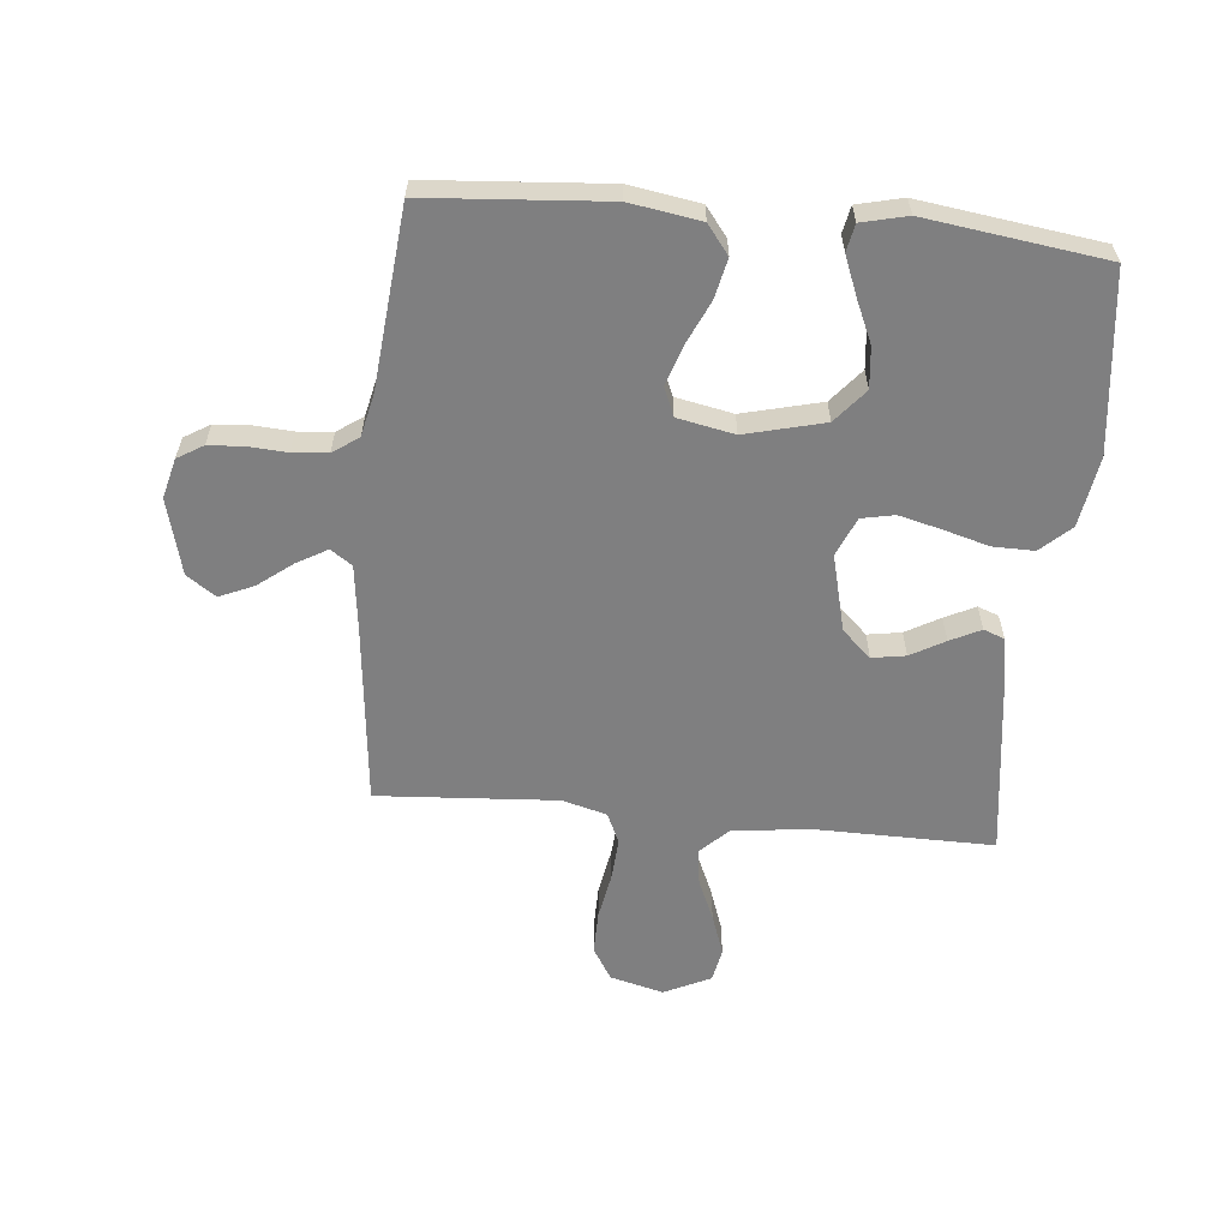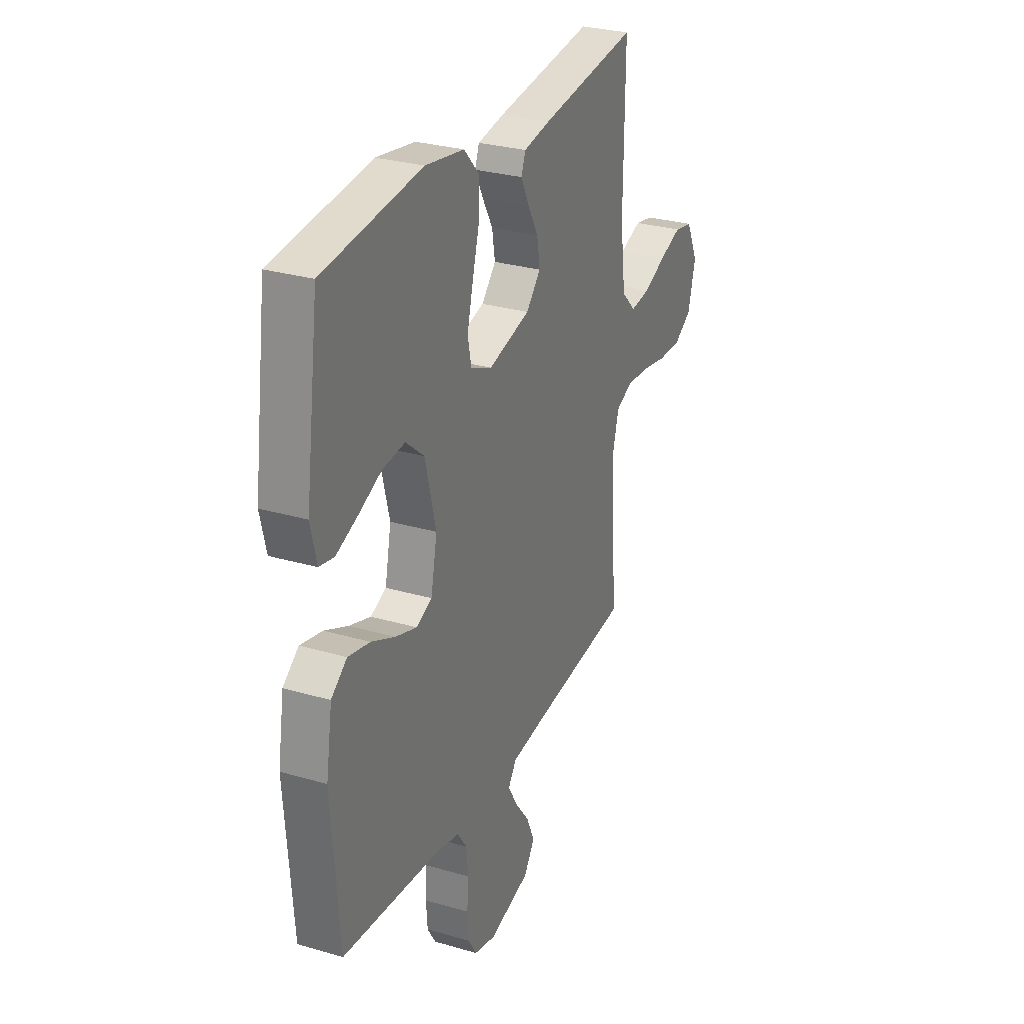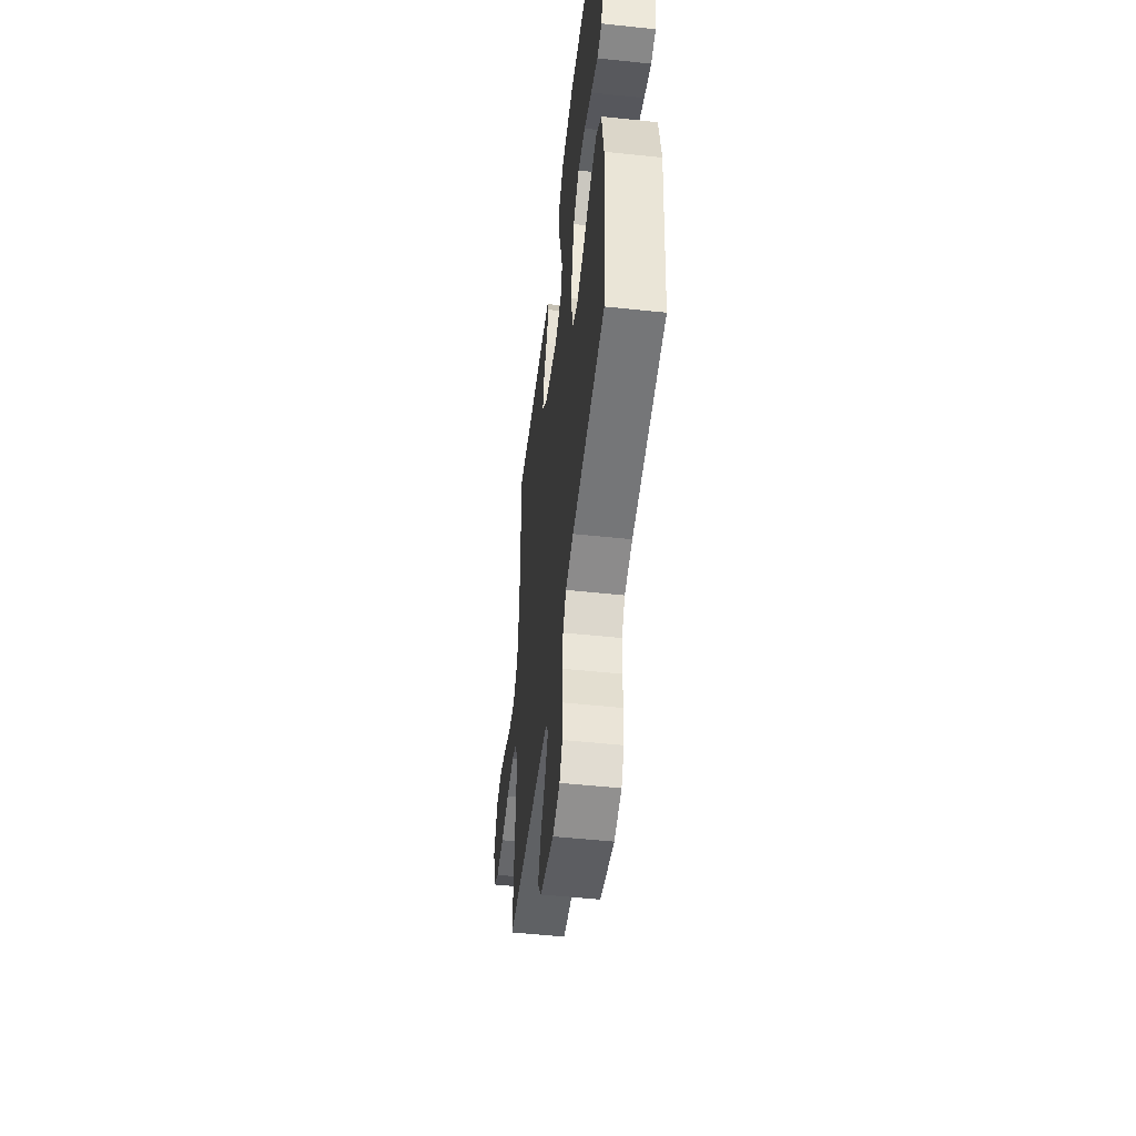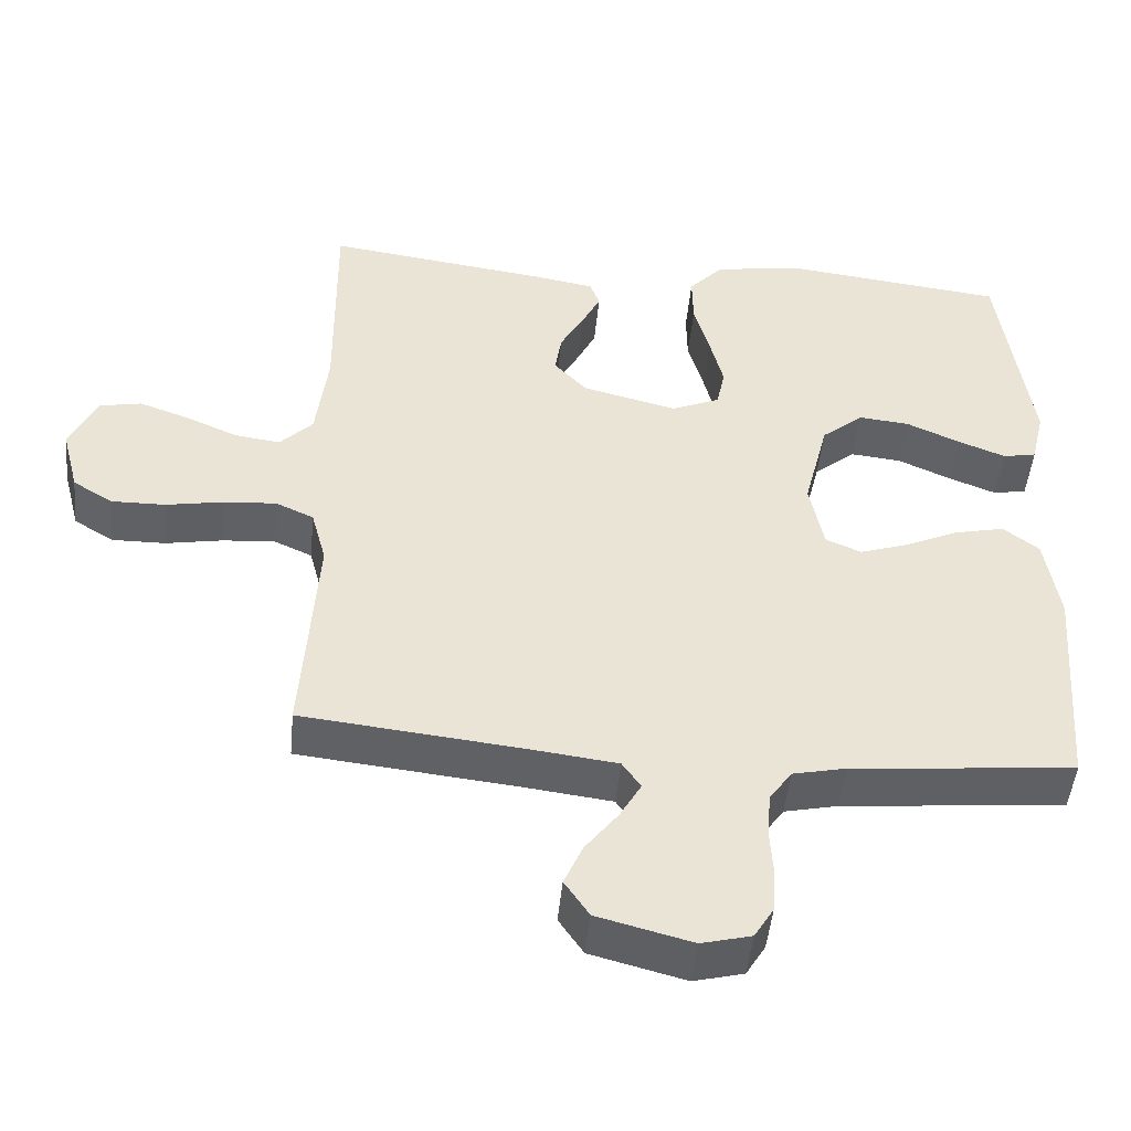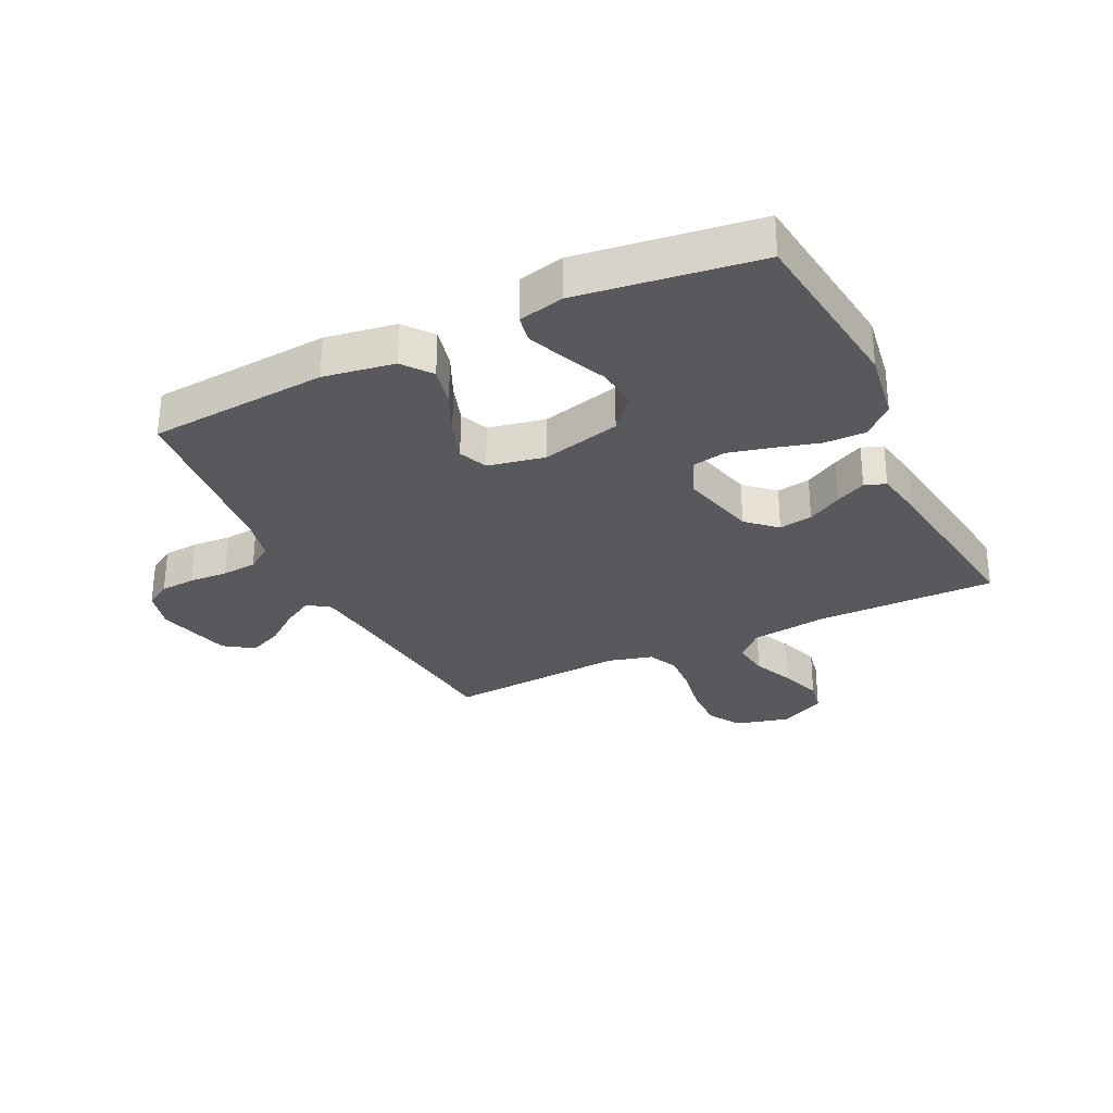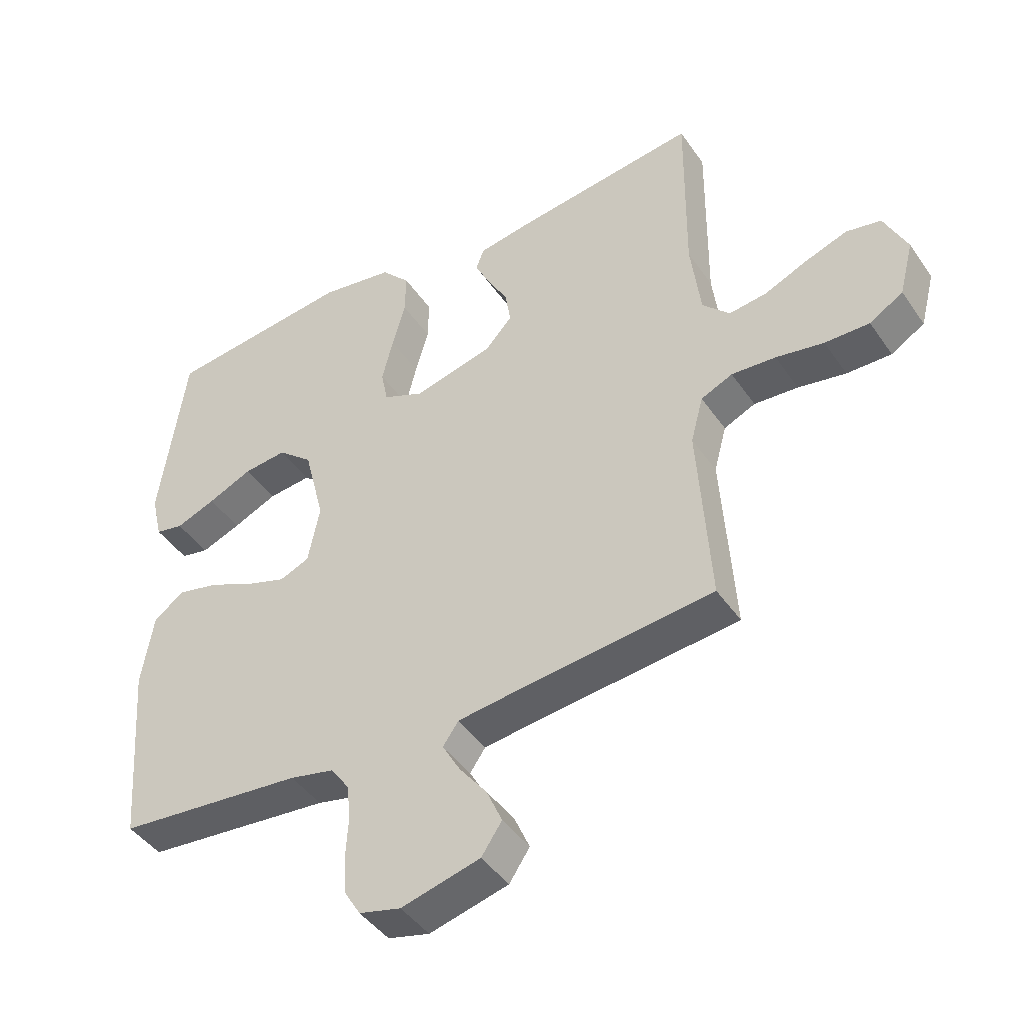
<metadata>
{"format":"obj","ext":"obj","renderer":"f3d","projection":"perspective","resolution":1024,"background":"white","views":[{"elev":-59.8,"azim":-95.5,"up":"+Y"},{"elev":28.8,"azim":-66.4,"up":"+Z"},{"elev":-51.4,"azim":-96.6,"up":"+Z"},{"elev":-47.7,"azim":174.5,"up":"+Z"},{"elev":-29.8,"azim":-64.1,"up":"+Y"},{"elev":-43.9,"azim":32.1,"up":"+Z"}]}
</metadata>
<code>
v 0.5 0.07 -0.5
v 0.2 0.07 -0.532
v 0.087 0.07 -0.546
v 0.062 0.07 -0.582
v 0.091 0.07 -0.633
v 0.135 0.07 -0.69
v 0.16 0.07 -0.747
v 0.127 0.07 -0.796
v 0 0.07 -0.829
v -0.067 0.07 -0.812
v -0.093 0.07 -0.769
v -0.097 0.07 -0.71
v -0.093 0.07 -0.646
v -0.098 0.07 -0.587
v -0.128 0.07 -0.544
v -0.2 0.07 -0.528
v -0.5 0.07 -0.5
v -0.523 0.07 -0.2
v -0.504 0.07 -0.082
v -0.456 0.07 -0.045
v -0.389 0.07 -0.06
v -0.317 0.07 -0.093
v -0.251 0.07 -0.115
v -0.203 0.07 -0.095
v -0.184 0.07 0
v -0.217 0.07 0.132
v -0.273 0.07 0.179
v -0.342 0.07 0.172
v -0.414 0.07 0.14
v -0.478 0.07 0.115
v -0.523 0.07 0.124
v -0.541 0.07 0.2
v -0.5 0.07 0.5
v -0.2 0.07 0.535
v -0.082 0.07 0.516
v -0.036 0.07 0.466
v -0.037 0.07 0.397
v -0.058 0.07 0.322
v -0.076 0.07 0.25
v -0.065 0.07 0.195
v 0 0.07 0.167
v 0.128 0.07 0.199
v 0.172 0.07 0.247
v 0.163 0.07 0.303
v 0.131 0.07 0.36
v 0.106 0.07 0.411
v 0.119 0.07 0.446
v 0.2 0.07 0.46
v 0.5 0.07 0.5
v 0.497 0.07 0.2
v 0.513 0.07 0.072
v 0.557 0.07 0.027
v 0.618 0.07 0.035
v 0.687 0.07 0.065
v 0.755 0.07 0.089
v 0.811 0.07 0.078
v 0.848 0.07 0
v 0.825 0.07 -0.089
v 0.771 0.07 -0.122
v 0.699 0.07 -0.121
v 0.622 0.07 -0.107
v 0.551 0.07 -0.102
v 0.5 0.07 -0.125
v 0.48 0.07 -0.2
v 0.5 0 -0.5
v 0.2 0 -0.532
v 0.087 0 -0.546
v 0.062 0 -0.582
v 0.091 0 -0.633
v 0.135 0 -0.69
v 0.16 0 -0.747
v 0.127 0 -0.796
v 0 0 -0.829
v -0.067 0 -0.812
v -0.093 0 -0.769
v -0.097 0 -0.71
v -0.093 0 -0.646
v -0.098 0 -0.587
v -0.128 0 -0.544
v -0.2 0 -0.528
v -0.5 0 -0.5
v -0.523 0 -0.2
v -0.504 0 -0.082
v -0.456 0 -0.045
v -0.389 0 -0.06
v -0.317 0 -0.093
v -0.251 0 -0.115
v -0.203 0 -0.095
v -0.184 0 0
v -0.217 0 0.132
v -0.273 0 0.179
v -0.342 0 0.172
v -0.414 0 0.14
v -0.478 0 0.115
v -0.523 0 0.124
v -0.541 0 0.2
v -0.5 0 0.5
v -0.2 0 0.535
v -0.082 0 0.516
v -0.036 0 0.466
v -0.037 0 0.397
v -0.058 0 0.322
v -0.076 0 0.25
v -0.065 0 0.195
v 0 0 0.167
v 0.128 0 0.199
v 0.172 0 0.247
v 0.163 0 0.303
v 0.131 0 0.36
v 0.106 0 0.411
v 0.119 0 0.446
v 0.2 0 0.46
v 0.5 0 0.5
v 0.497 0 0.2
v 0.513 0 0.072
v 0.557 0 0.027
v 0.618 0 0.035
v 0.687 0 0.065
v 0.755 0 0.089
v 0.811 0 0.078
v 0.848 0 0
v 0.825 0 -0.089
v 0.771 0 -0.122
v 0.699 0 -0.121
v 0.622 0 -0.107
v 0.551 0 -0.102
v 0.5 0 -0.125
v 0.48 0 -0.2
f 59 60 61
f 58 59 61
f 57 58 61
f 56 57 61
f 55 56 61
f 54 55 61
f 53 54 61
f 52 53 61 62
f 51 52 62 63
f 48 49 50
f 47 48 50
f 46 47 50
f 45 46 50
f 44 45 50
f 51 63 64
f 50 51 64
f 44 50 64
f 43 44 64
f 36 37 38
f 35 36 38
f 34 35 38
f 33 34 38
f 32 33 38
f 31 32 38
f 30 31 38
f 29 30 38
f 28 29 38
f 27 28 38 39
f 26 27 39 40
f 20 21 22
f 19 20 22
f 18 19 22
f 17 18 22
f 16 17 22
f 15 16 22 23
f 14 15 23 24
f 11 12 13
f 10 11 13
f 9 10 13
f 8 9 13
f 7 8 13
f 6 7 13
f 5 6 13
f 4 5 13 14
f 14 24 25
f 4 14 25
f 3 4 25
f 64 1 2
f 43 64 2
f 42 43 2
f 26 40 41
f 25 26 41
f 25 41 42
f 3 25 42
f 2 3 42
f 125 124 123
f 125 123 122
f 125 122 121
f 125 121 120
f 125 120 119
f 125 119 118
f 125 118 117
f 126 125 117 116
f 127 126 116 115
f 114 113 112
f 114 112 111
f 114 111 110
f 114 110 109
f 114 109 108
f 128 127 115
f 128 115 114
f 128 114 108
f 128 108 107
f 102 101 100
f 102 100 99
f 102 99 98
f 102 98 97
f 102 97 96
f 102 96 95
f 102 95 94
f 102 94 93
f 102 93 92
f 103 102 92 91
f 104 103 91 90
f 86 85 84
f 86 84 83
f 86 83 82
f 86 82 81
f 86 81 80
f 87 86 80 79
f 88 87 79 78
f 77 76 75
f 77 75 74
f 77 74 73
f 77 73 72
f 77 72 71
f 77 71 70
f 77 70 69
f 78 77 69 68
f 89 88 78
f 89 78 68
f 89 68 67
f 66 65 128
f 66 128 107
f 66 107 106
f 105 104 90
f 105 90 89
f 106 105 89
f 106 89 67
f 106 67 66
f 1 65 66 2
f 2 66 67 3
f 3 67 68 4
f 4 68 69 5
f 5 69 70 6
f 6 70 71 7
f 7 71 72 8
f 8 72 73 9
f 9 73 74 10
f 10 74 75 11
f 11 75 76 12
f 12 76 77 13
f 13 77 78 14
f 14 78 79 15
f 15 79 80 16
f 16 80 81 17
f 17 81 82 18
f 18 82 83 19
f 19 83 84 20
f 20 84 85 21
f 21 85 86 22
f 22 86 87 23
f 23 87 88 24
f 24 88 89 25
f 25 89 90 26
f 26 90 91 27
f 27 91 92 28
f 28 92 93 29
f 29 93 94 30
f 30 94 95 31
f 31 95 96 32
f 32 96 97 33
f 33 97 98 34
f 34 98 99 35
f 35 99 100 36
f 36 100 101 37
f 37 101 102 38
f 38 102 103 39
f 39 103 104 40
f 40 104 105 41
f 41 105 106 42
f 42 106 107 43
f 43 107 108 44
f 44 108 109 45
f 45 109 110 46
f 46 110 111 47
f 47 111 112 48
f 48 112 113 49
f 49 113 114 50
f 50 114 115 51
f 51 115 116 52
f 52 116 117 53
f 53 117 118 54
f 54 118 119 55
f 55 119 120 56
f 56 120 121 57
f 57 121 122 58
f 58 122 123 59
f 59 123 124 60
f 60 124 125 61
f 61 125 126 62
f 62 126 127 63
f 63 127 128 64
f 64 128 65 1

</code>
